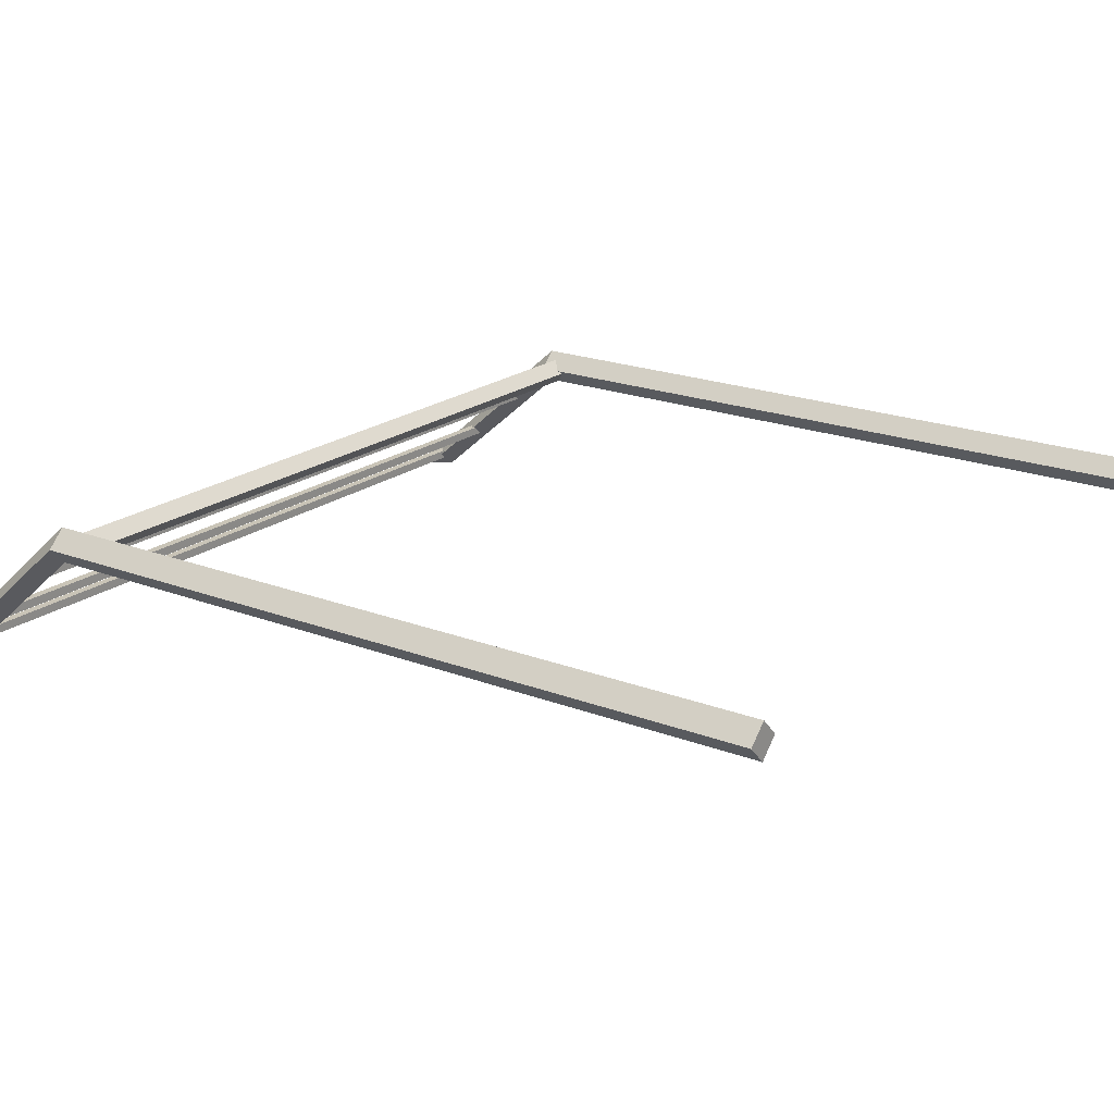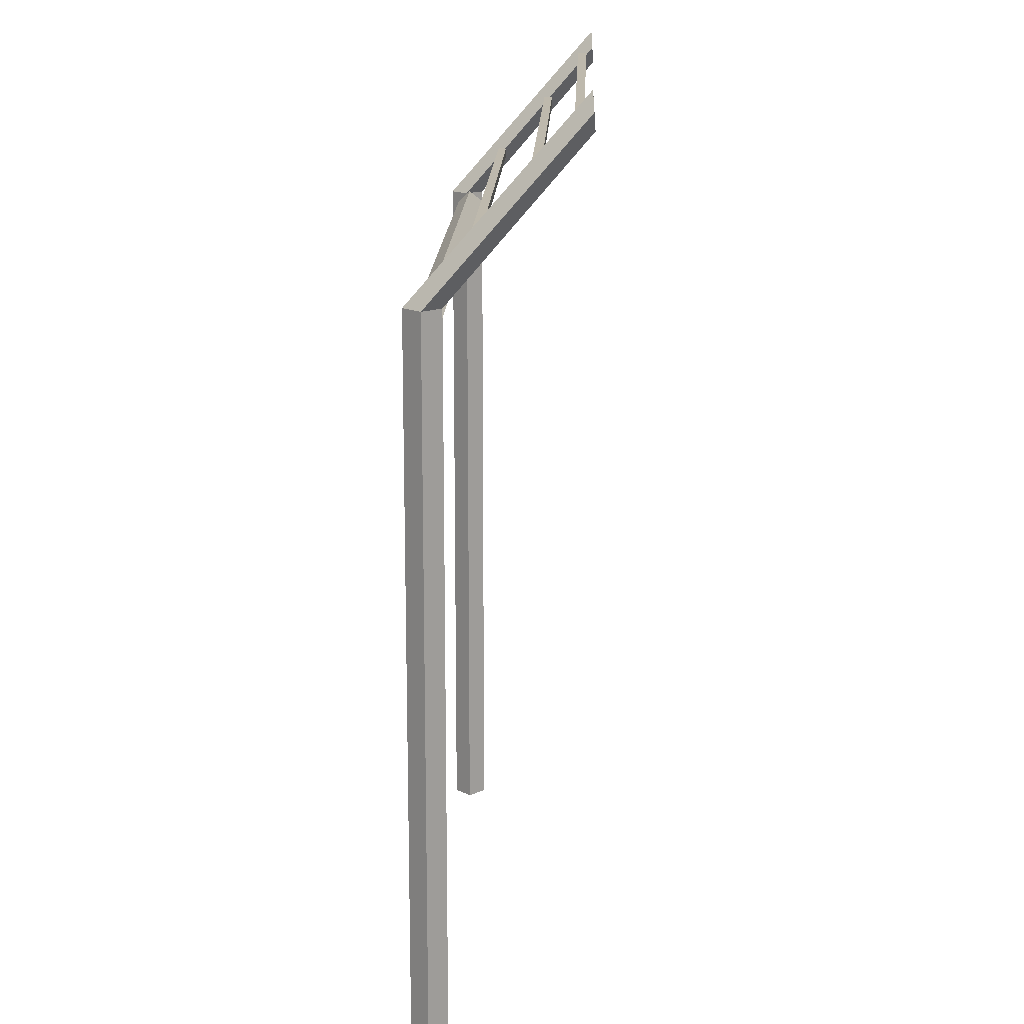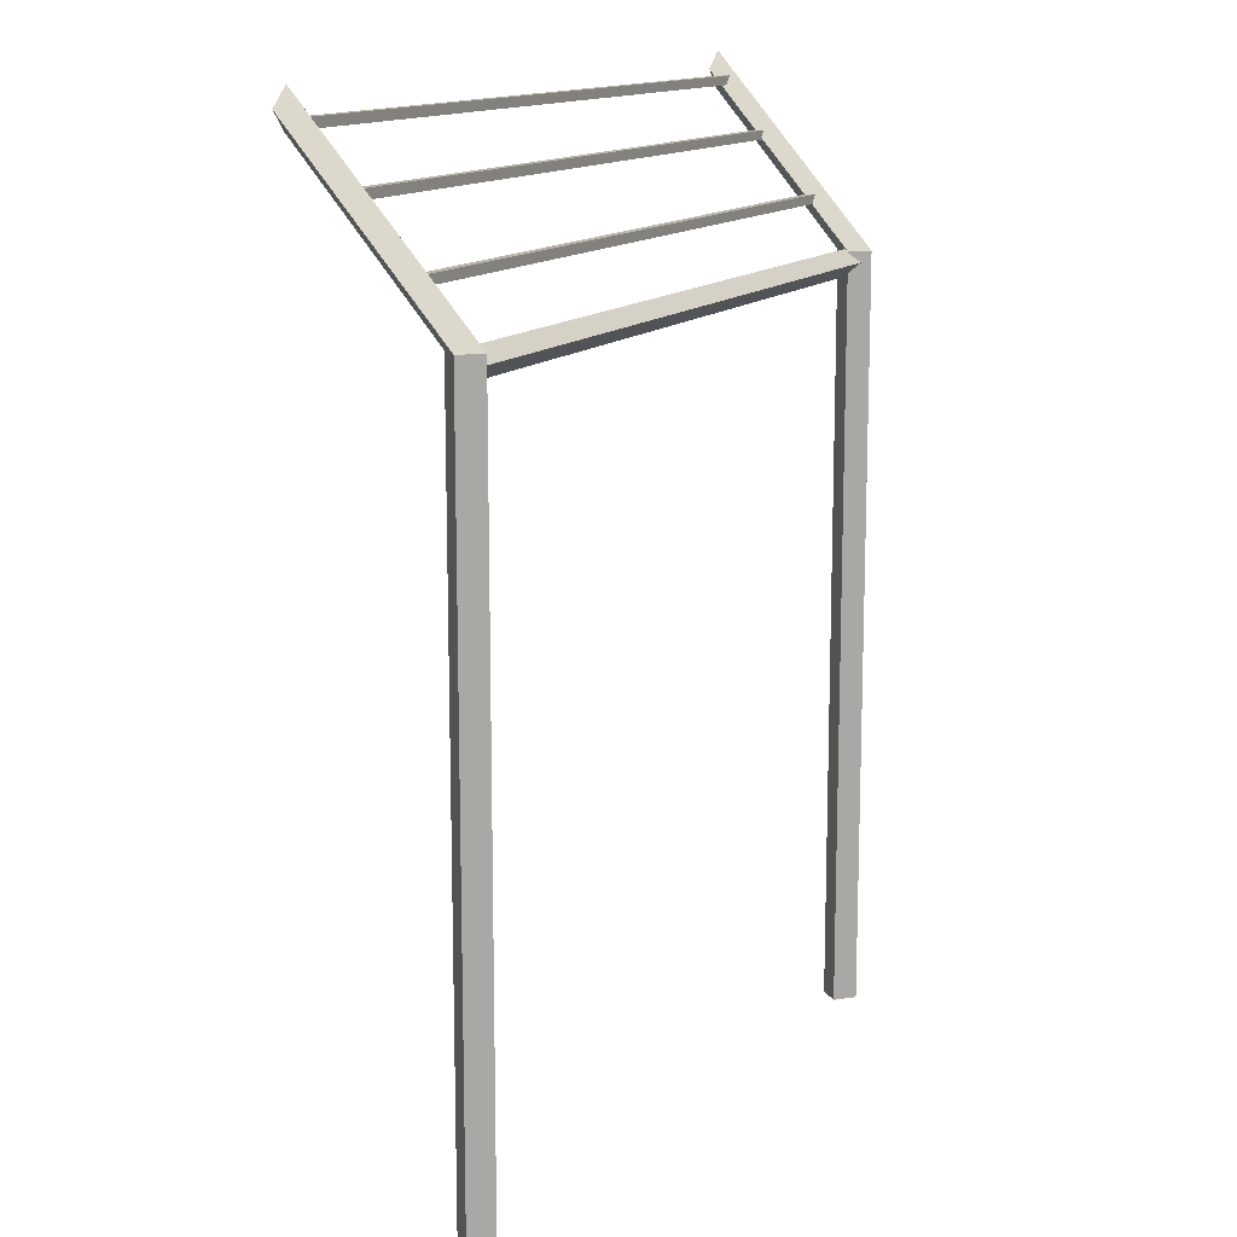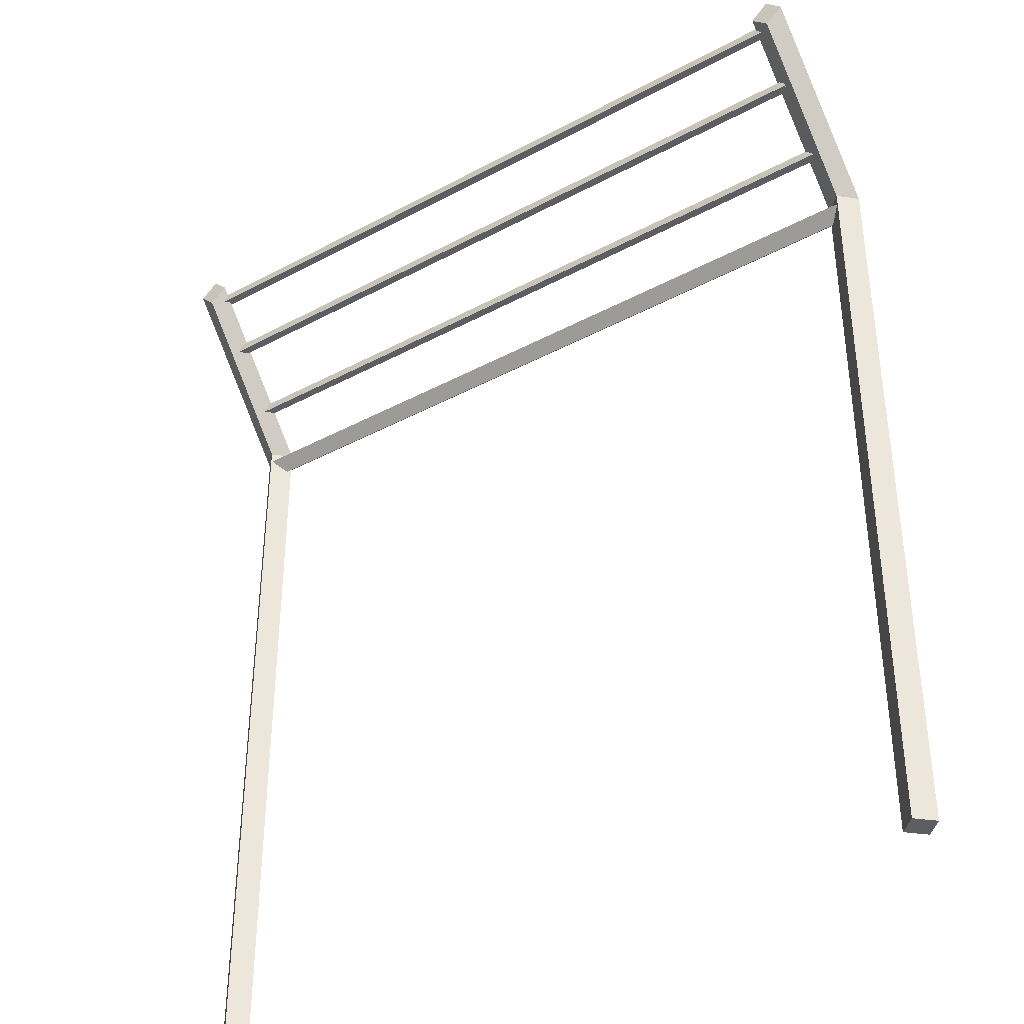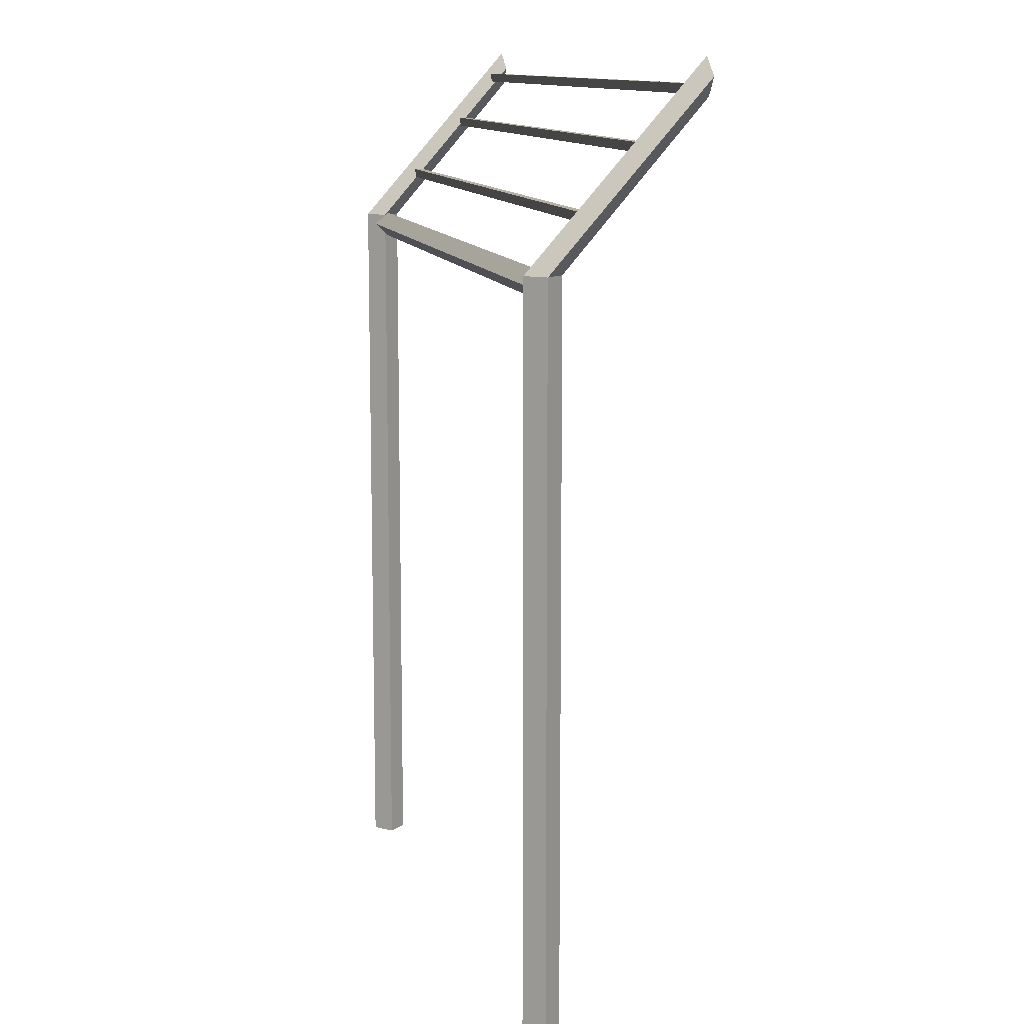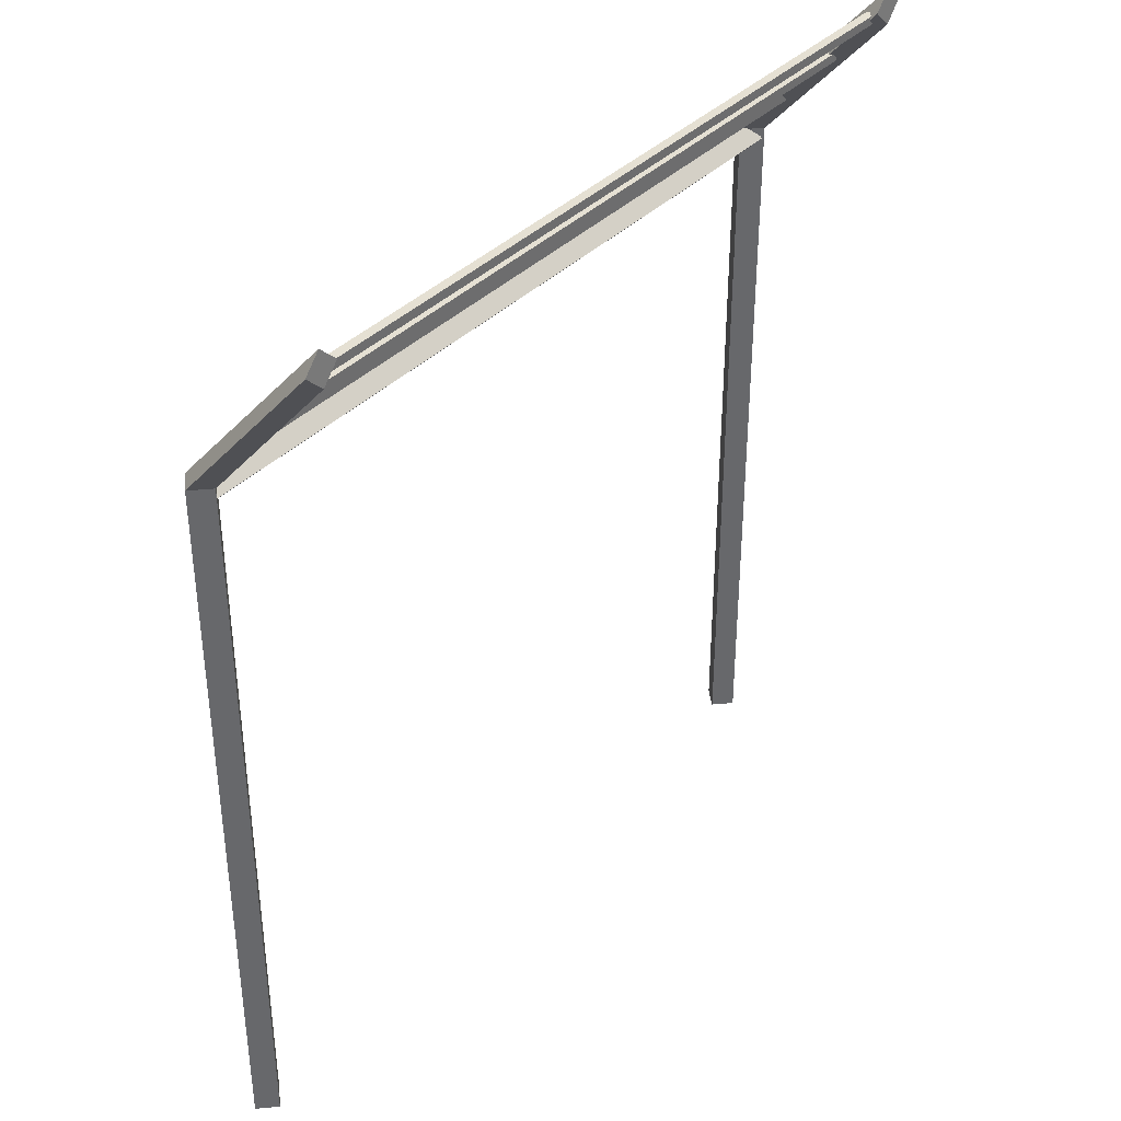
<metadata>
{"format":"obj","ext":"obj","renderer":"f3d","projection":"perspective","resolution":1024,"background":"white","views":[{"elev":19.9,"azim":-54.2,"up":"+Z"},{"elev":15.3,"azim":91.8,"up":"+Y"},{"elev":13.5,"azim":-64.3,"up":"+Y"},{"elev":-37.5,"azim":-145.5,"up":"+Y"},{"elev":11.4,"azim":76.6,"up":"+Y"},{"elev":37.9,"azim":128.4,"up":"+Y"}]}
</metadata>
<code>
g default
v -1.893 0 0.08696
v -1.978 0 0.001947
v -1.808 0 0.001947
v -1.893 0 -0.08307
v -1.808 3.709 0.001947
v -1.893 3.709 -0.08307
v -1.893 3.709 0.08696
v -1.978 3.709 0.001947
v -1.808 4.532 -0.712
v -1.893 4.447 -0.718
v -1.978 4.532 -0.712
v -1.893 4.616 -0.7061
v 1.866 3.922 -0.1817
v 1.866 3.922 -0.2247
v 1.866 3.965 -0.1817
v 1.866 3.965 -0.2247
v -1.85 3.965 -0.1817
v -1.85 3.965 -0.2247
v -1.85 3.922 -0.1817
v -1.85 3.922 -0.2247
v 1.866 4.212 -0.4427
v 1.866 4.212 -0.4856
v 1.866 4.255 -0.4427
v 1.866 4.255 -0.4856
v -1.85 4.255 -0.4427
v -1.85 4.255 -0.4856
v -1.85 4.212 -0.4427
v -1.85 4.212 -0.4856
v 1.887 3.656 0.05011
v 1.887 3.591 -0.01455
v 1.887 3.72 -0.01455
v 1.887 3.656 -0.07921
v -1.88 3.72 -0.01455
v -1.88 3.656 -0.07921
v -1.88 3.656 0.05011
v -1.88 3.591 -0.01455
v 1.893 0 0.08696
v 1.808 0 0.001947
v 1.978 0 0.001947
v 1.893 0 -0.08307
v 1.978 3.709 0.001947
v 1.893 3.709 -0.08307
v 1.893 3.709 0.08696
v 1.808 3.709 0.001947
v 1.978 4.532 -0.712
v 1.893 4.447 -0.718
v 1.808 4.532 -0.712
v 1.893 4.616 -0.7061
v 1.866 4.459 -0.6318
v 1.866 4.459 -0.6748
v 1.866 4.502 -0.6318
v 1.866 4.502 -0.6748
v -1.85 4.502 -0.6318
v -1.85 4.502 -0.6748
v -1.85 4.459 -0.6318
v -1.85 4.459 -0.6748
g SM_Prop_Fence_01:Mesh
f 1 2 3
f 3 2 4
f 3 4 5
f 5 4 6
f 9 10 12
f 12 10 11
f 7 8 1
f 1 8 2
f 2 8 4
f 4 8 6
f 7 1 5
f 5 1 3
f 6 10 5
f 5 10 9
f 6 8 10
f 10 8 11
f 8 7 11
f 11 7 12
f 5 9 7
f 7 9 12
f 13 14 15
f 15 14 16
f 15 16 17
f 17 16 18
f 17 18 19
f 19 18 20
f 19 20 13
f 13 20 14
f 14 20 16
f 16 20 18
f 19 13 17
f 17 13 15
f 21 22 23
f 23 22 24
f 23 24 25
f 25 24 26
f 25 26 27
f 27 26 28
f 27 28 21
f 21 28 22
f 22 28 24
f 24 28 26
f 27 21 25
f 25 21 23
f 29 30 31
f 31 30 32
f 31 32 33
f 33 32 34
f 33 34 35
f 35 34 36
f 35 36 29
f 29 36 30
f 30 36 32
f 32 36 34
f 35 29 33
f 33 29 31
f 37 38 39
f 39 38 40
f 39 40 41
f 41 40 42
f 45 46 48
f 48 46 47
f 43 44 37
f 37 44 38
f 38 44 40
f 40 44 42
f 43 37 41
f 41 37 39
f 42 46 41
f 41 46 45
f 42 44 46
f 46 44 47
f 44 43 47
f 47 43 48
f 41 45 43
f 43 45 48
f 49 50 51
f 51 50 52
f 51 52 53
f 53 52 54
f 53 54 55
f 55 54 56
f 55 56 49
f 49 56 50
f 50 56 52
f 52 56 54
f 55 49 53
f 53 49 51

</code>
